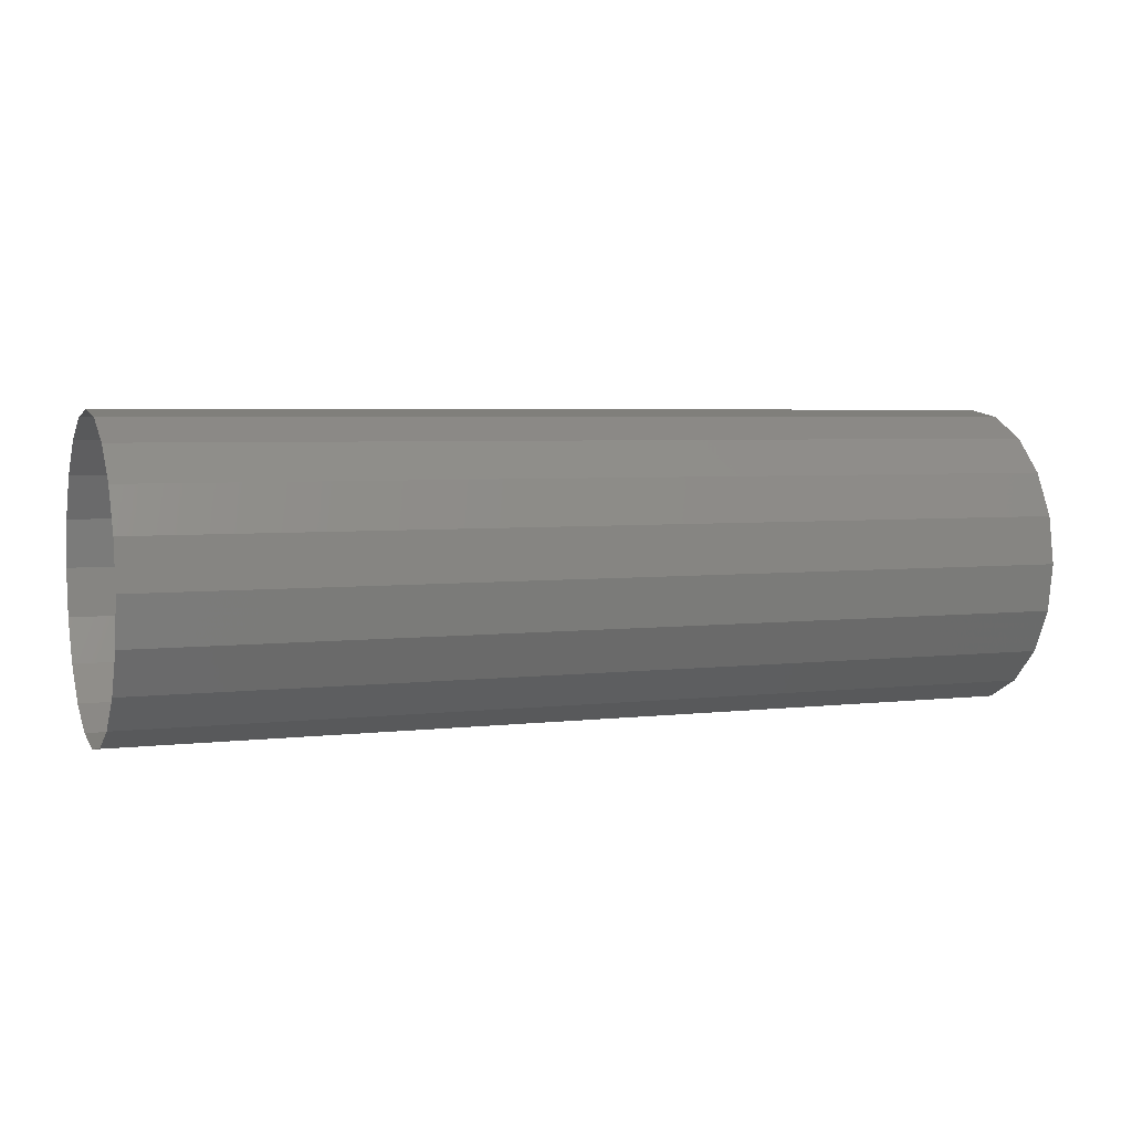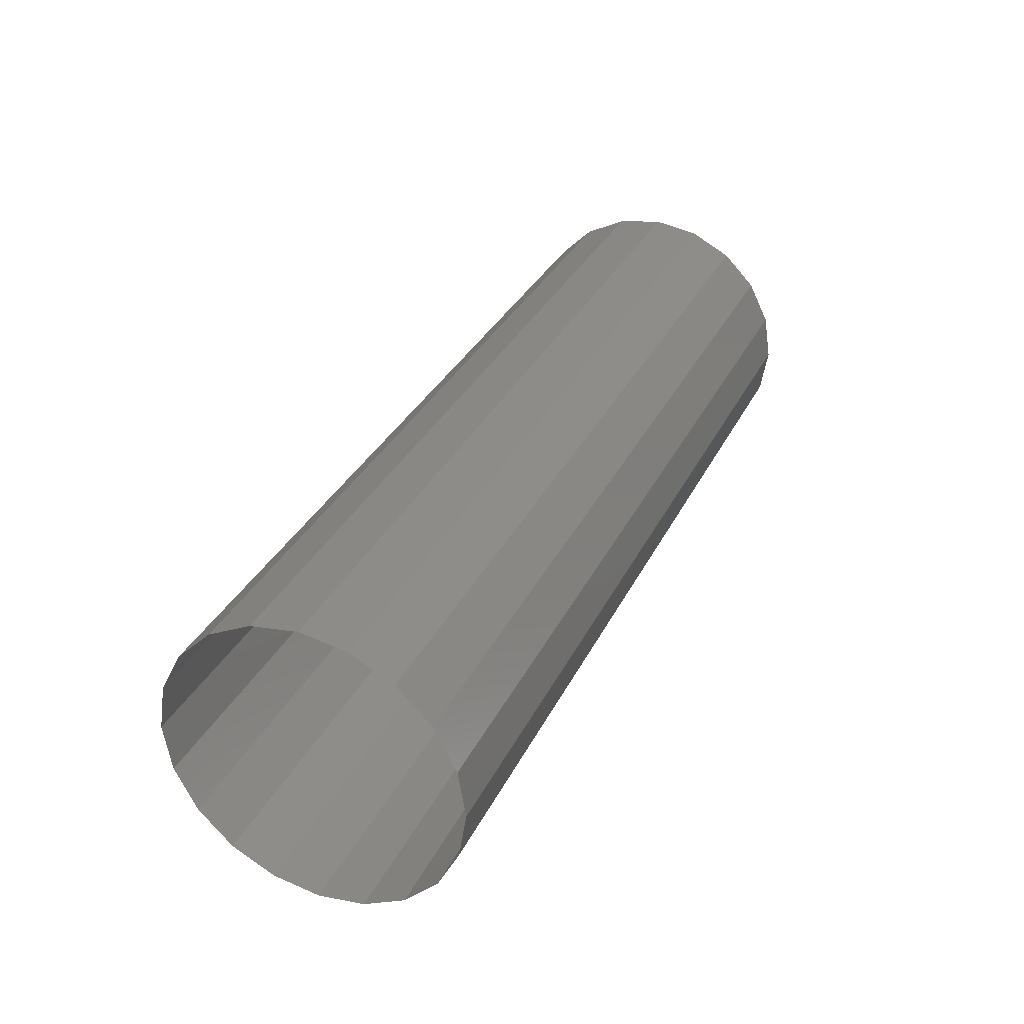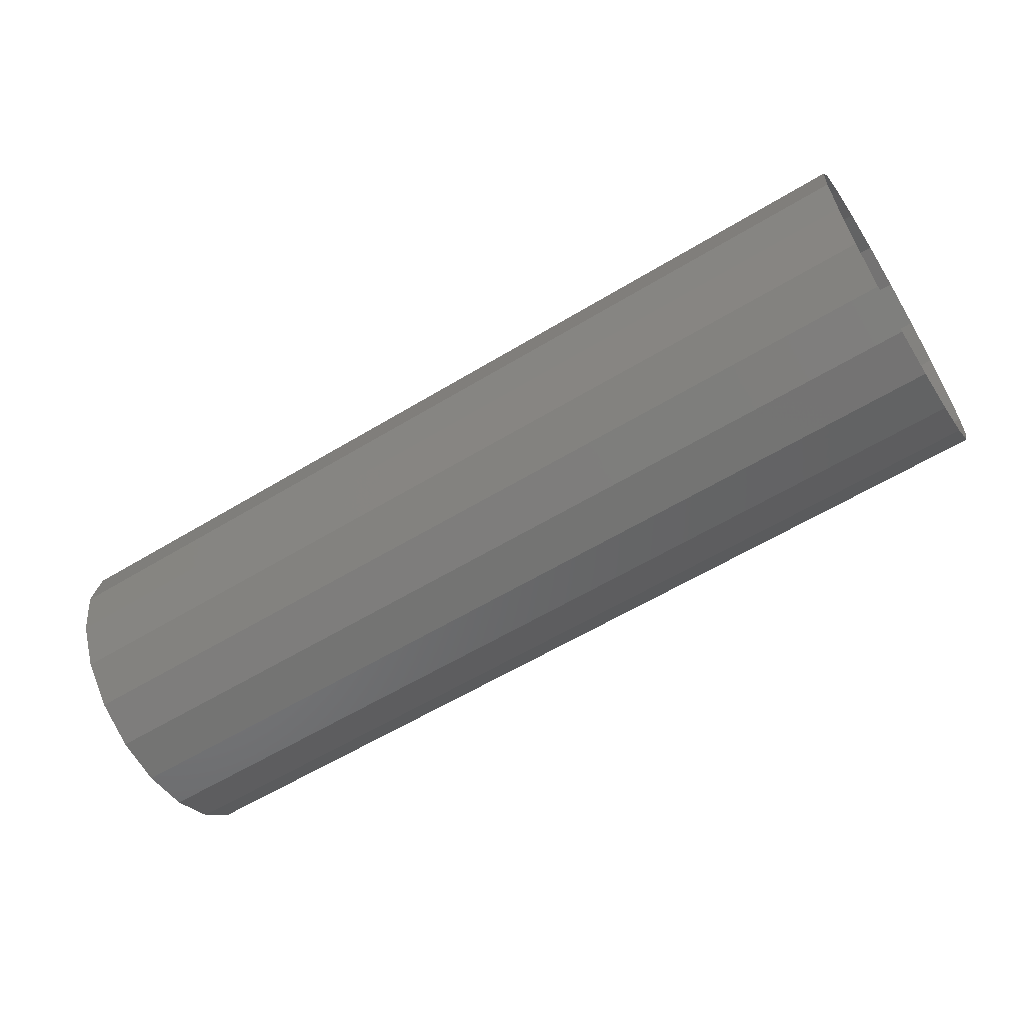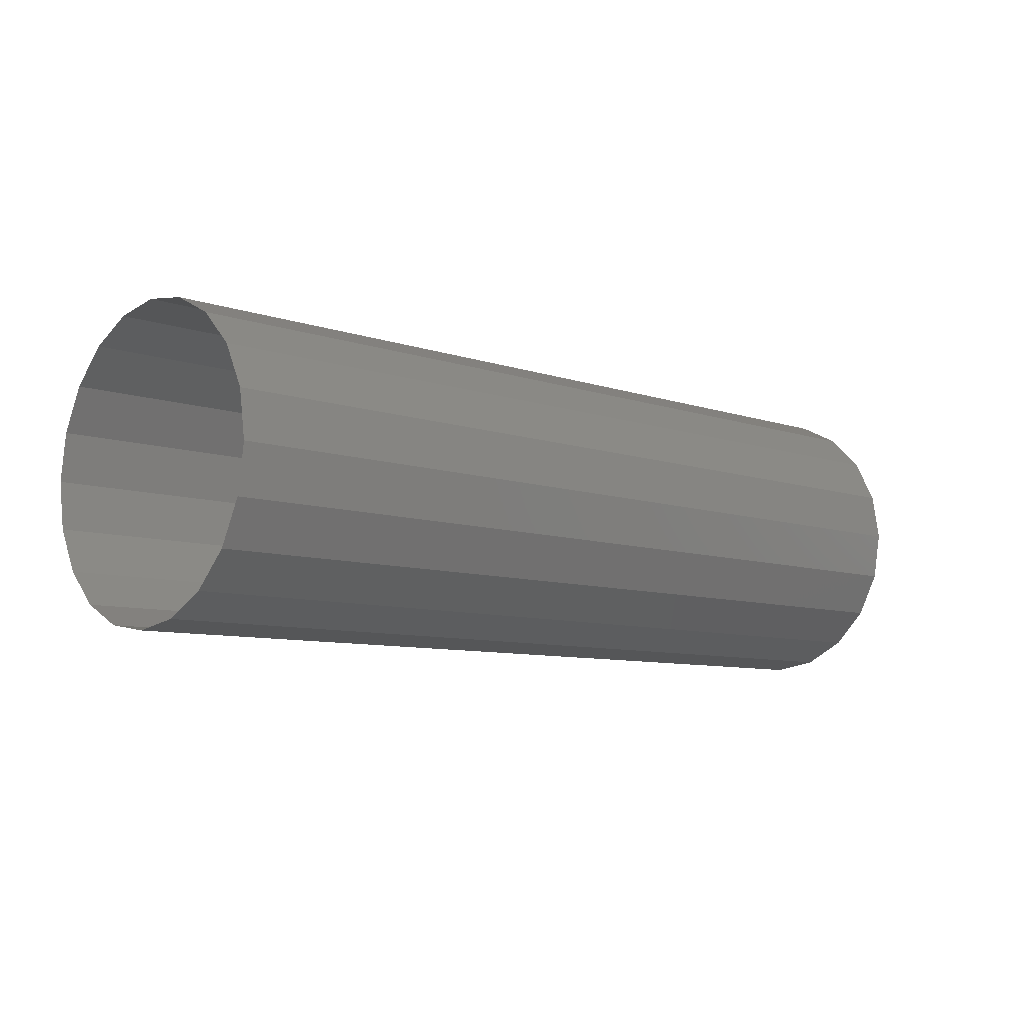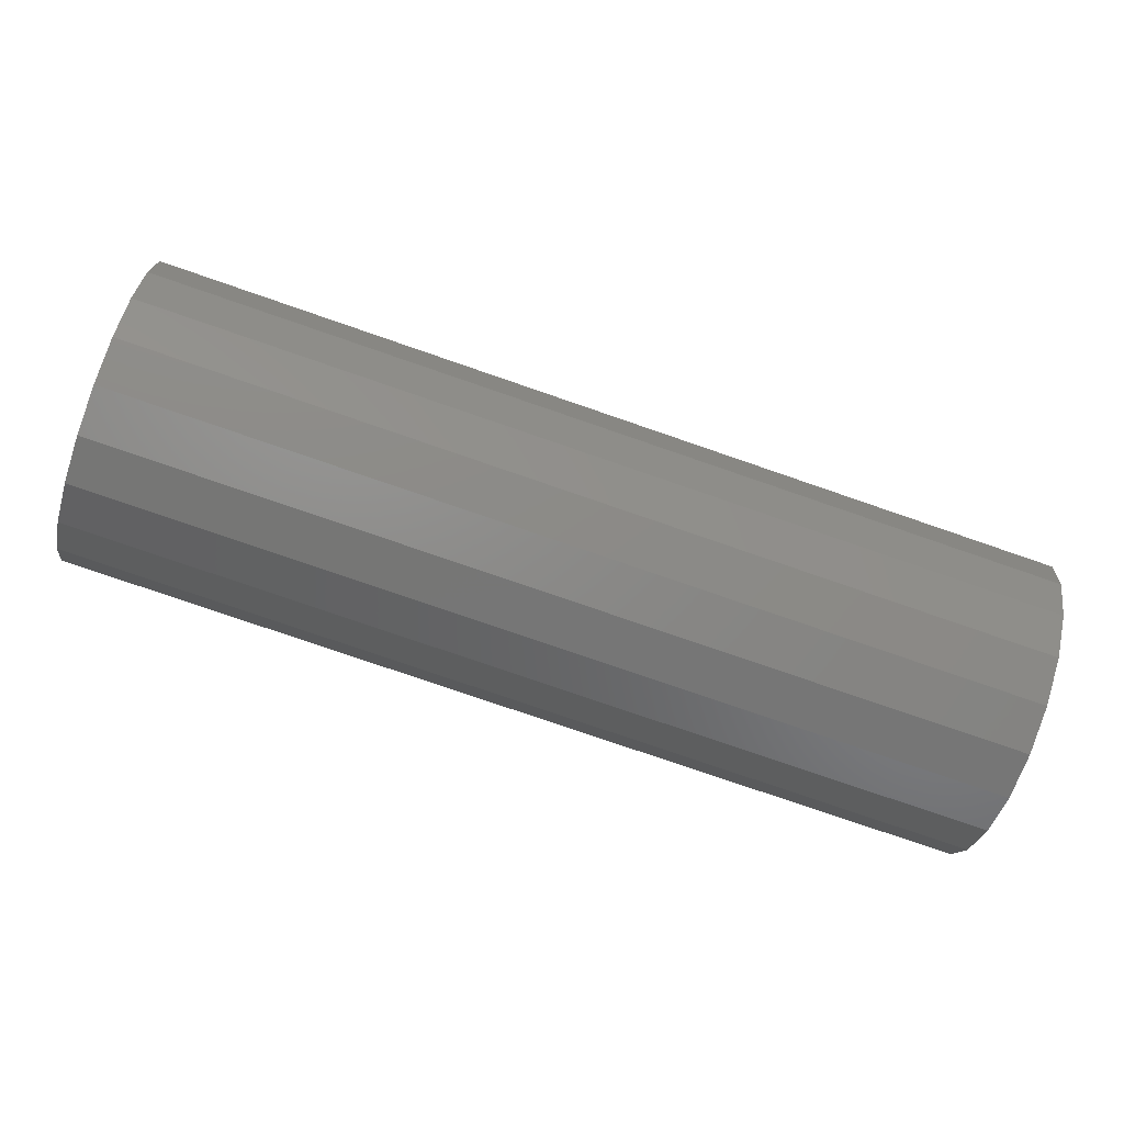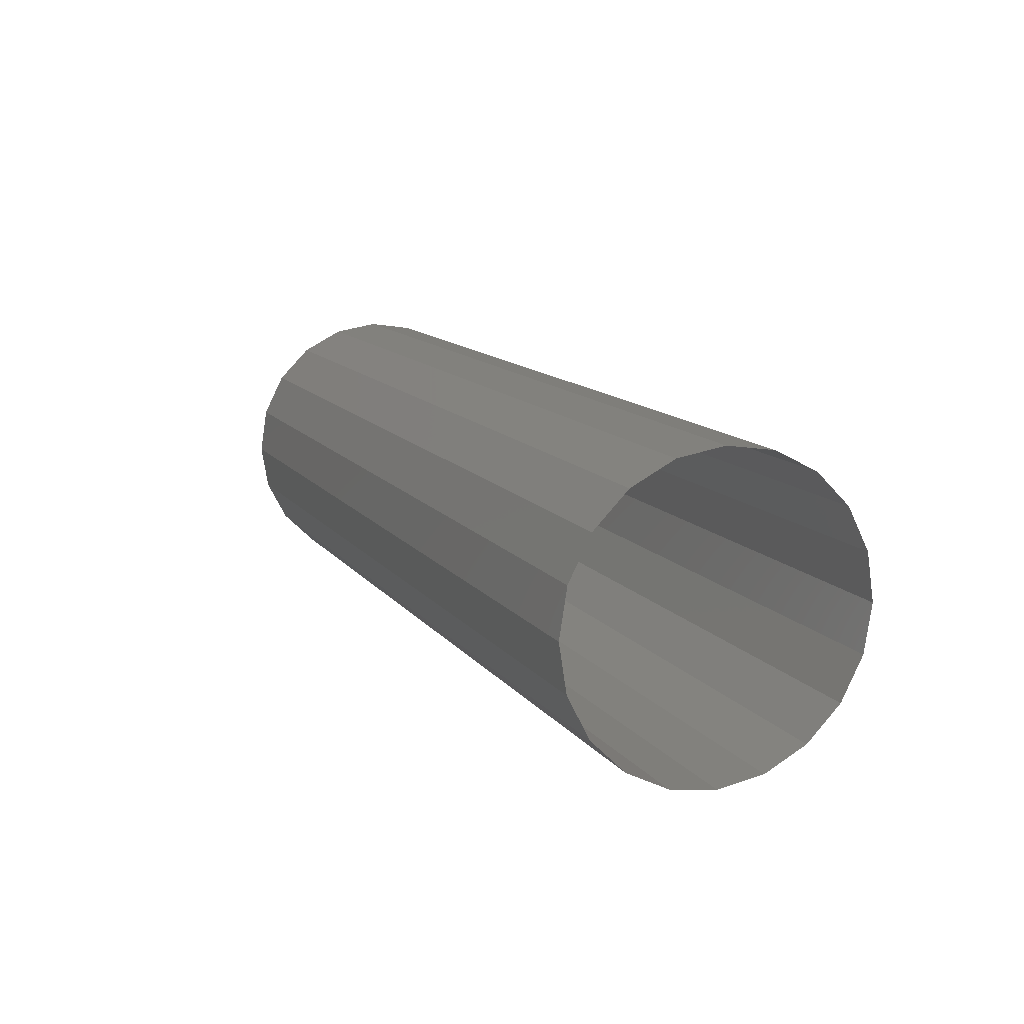
<metadata>
{"format":"stl","ext":"stl","renderer":"f3d","projection":"perspective","resolution":1024,"background":"white","views":[{"elev":4.3,"azim":158.6,"up":"+Y"},{"elev":32.9,"azim":-66.9,"up":"+Y"},{"elev":-59.1,"azim":32.0,"up":"+Z"},{"elev":-8.2,"azim":-43.5,"up":"+Y"},{"elev":-77.7,"azim":161.0,"up":"+Y"},{"elev":12.8,"azim":67.0,"up":"+Z"}]}
</metadata>
<code>
# stl→obj: 40 verts, 40 faces
v -0 0 0.05
v -0 0.01545 0.04755
v -0.3 0.01545 0.04755
v -0.3 0 0.05
v -0 0.02939 0.04045
v -0.3 0.02939 0.04045
v -0 0.04045 0.02939
v -0.3 0.04045 0.02939
v -0 0.04755 0.01545
v -0.3 0.04755 0.01545
v -0 0.05 3.062e-18
v -0.3 0.05 3.062e-18
v -0 0.04755 -0.01545
v -0.3 0.04755 -0.01545
v -0 0.04045 -0.02939
v -0.3 0.04045 -0.02939
v -0 0.02939 -0.04045
v -0.3 0.02939 -0.04045
v -0 0.01545 -0.04755
v -0.3 0.01545 -0.04755
v -0 6.123e-18 -0.05
v -0.3 6.123e-18 -0.05
v -0 -0.01545 -0.04755
v -0.3 -0.01545 -0.04755
v -0 -0.02939 -0.04045
v -0.3 -0.02939 -0.04045
v -0 -0.04045 -0.02939
v -0.3 -0.04045 -0.02939
v -0 -0.04755 -0.01545
v -0.3 -0.04755 -0.01545
v -0 -0.05 -9.185e-18
v -0.3 -0.05 -9.185e-18
v -0 -0.04755 0.01545
v -0.3 -0.04755 0.01545
v -0 -0.04045 0.02939
v -0.3 -0.04045 0.02939
v -0 -0.02939 0.04045
v -0.3 -0.02939 0.04045
v -0 -0.01545 0.04755
v -0.3 -0.01545 0.04755
f 1 2 3
f 3 4 1
f 2 5 6
f 6 3 2
f 5 7 8
f 8 6 5
f 7 9 10
f 10 8 7
f 9 11 12
f 12 10 9
f 11 13 14
f 14 12 11
f 13 15 16
f 16 14 13
f 15 17 18
f 18 16 15
f 17 19 20
f 20 18 17
f 19 21 22
f 22 20 19
f 21 23 24
f 24 22 21
f 23 25 26
f 26 24 23
f 25 27 28
f 28 26 25
f 27 29 30
f 30 28 27
f 29 31 32
f 32 30 29
f 31 33 34
f 34 32 31
f 33 35 36
f 36 34 33
f 35 37 38
f 38 36 35
f 37 39 40
f 40 38 37
f 39 1 4
f 4 40 39

</code>
